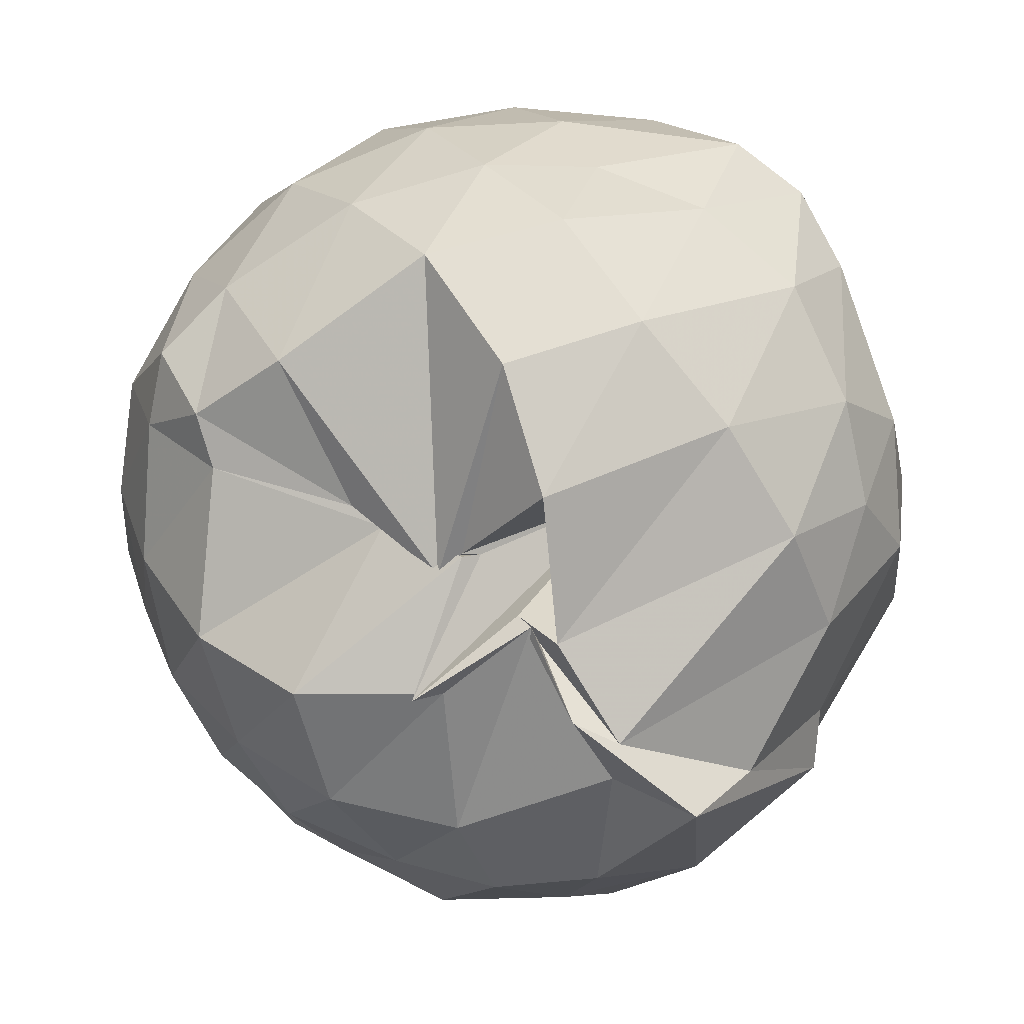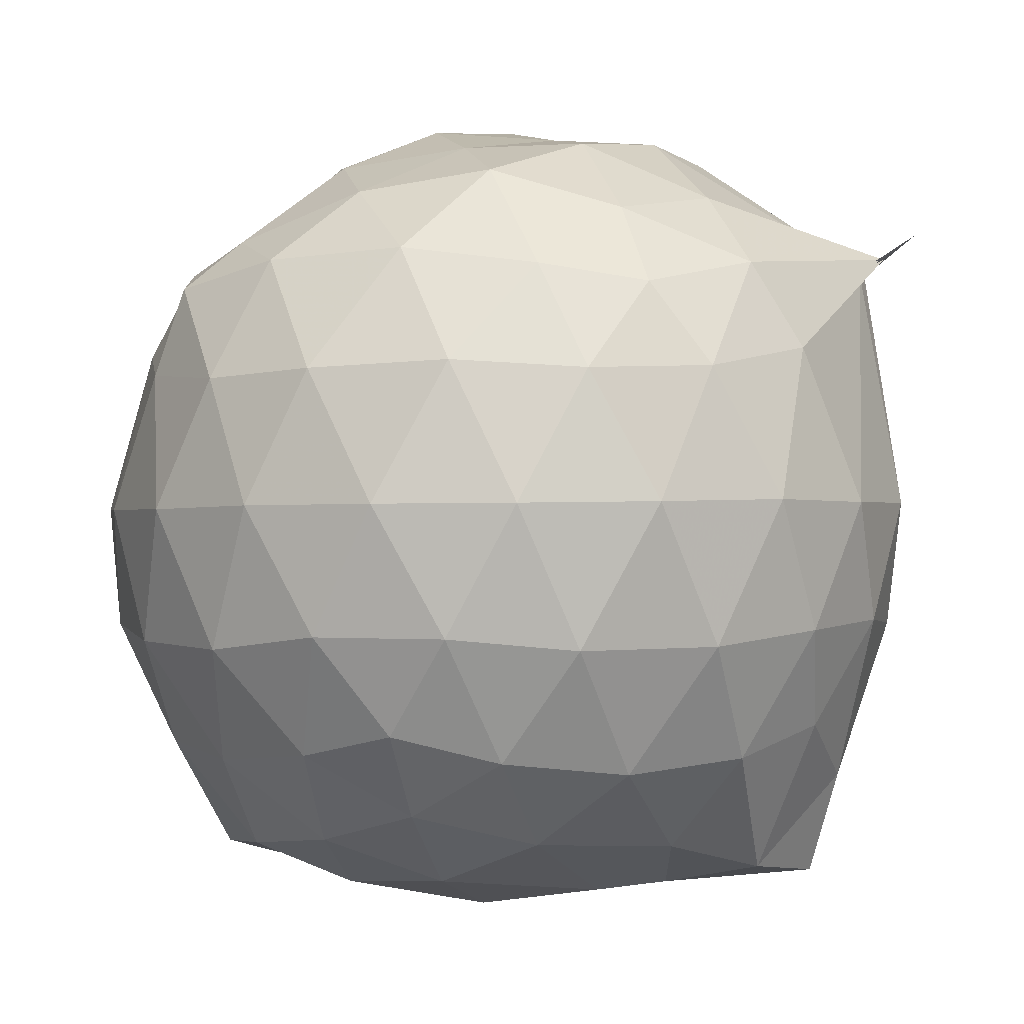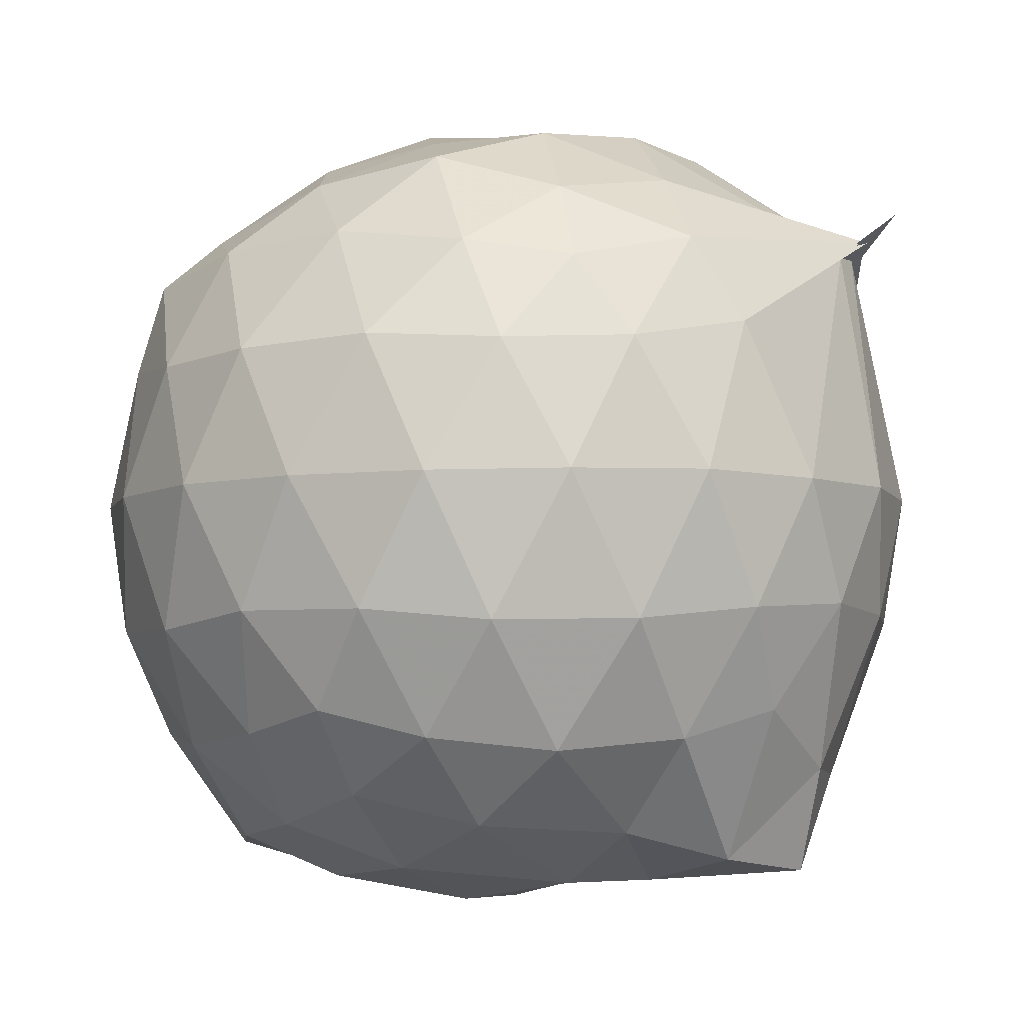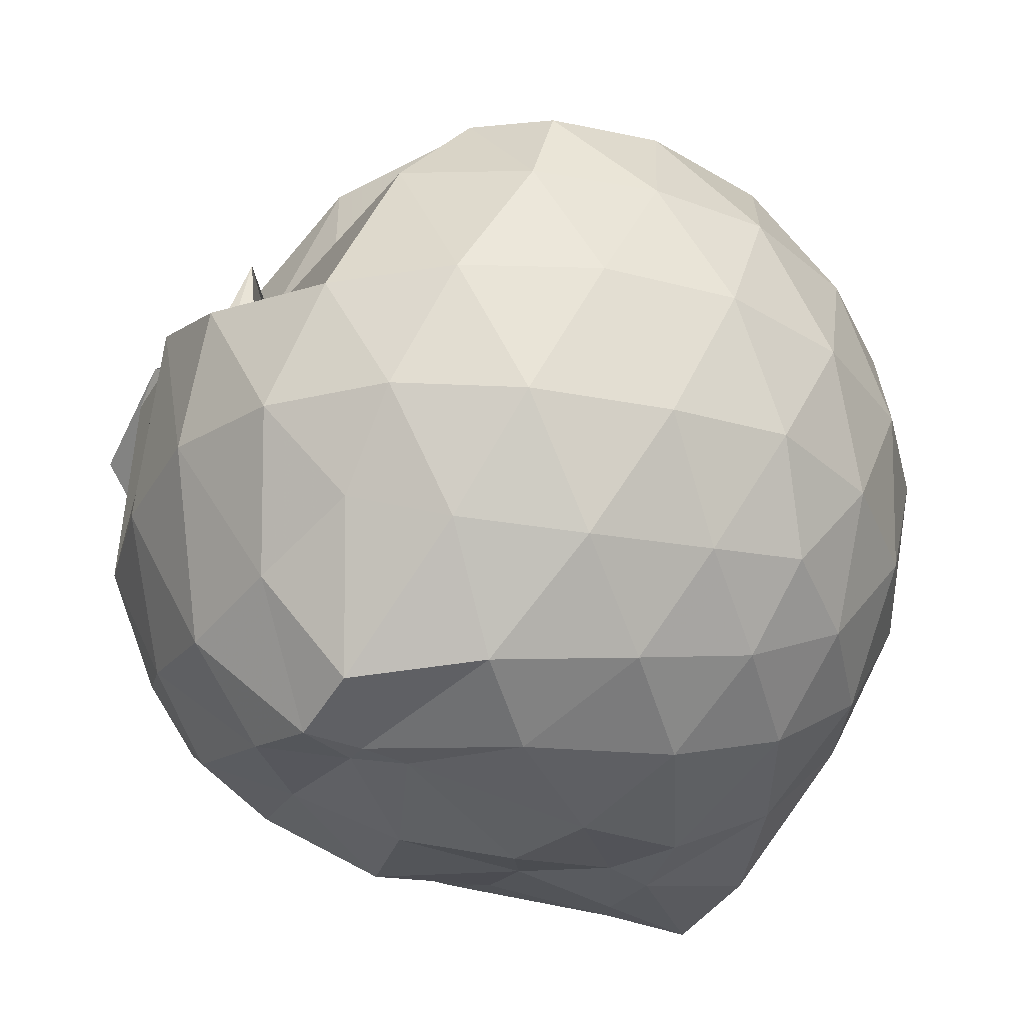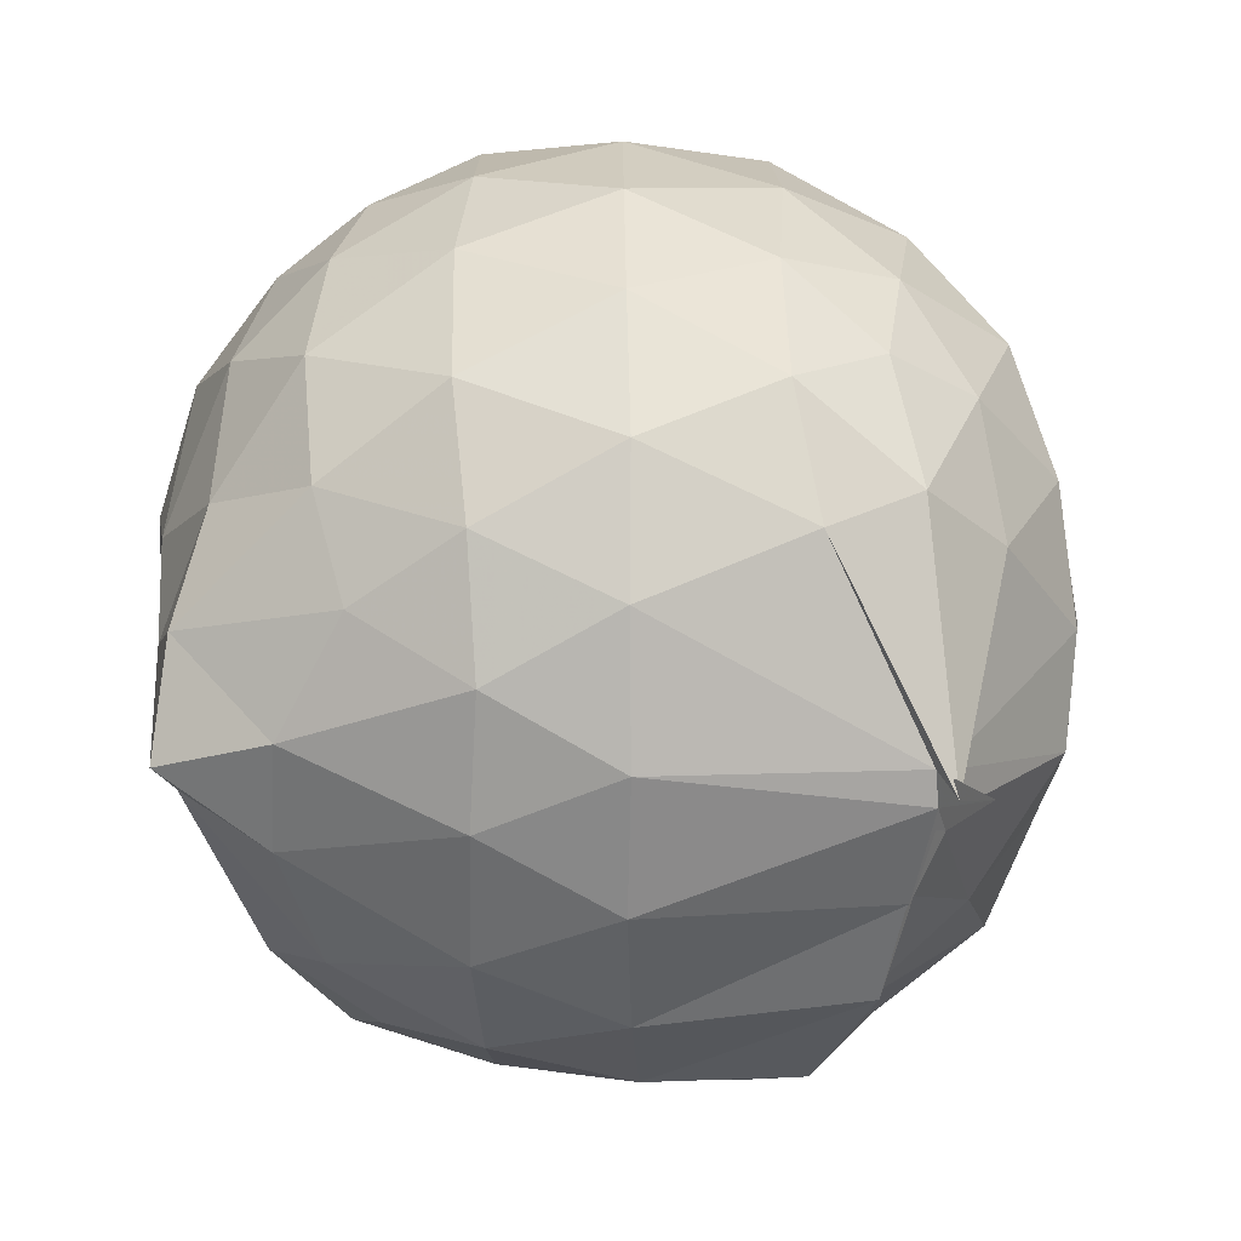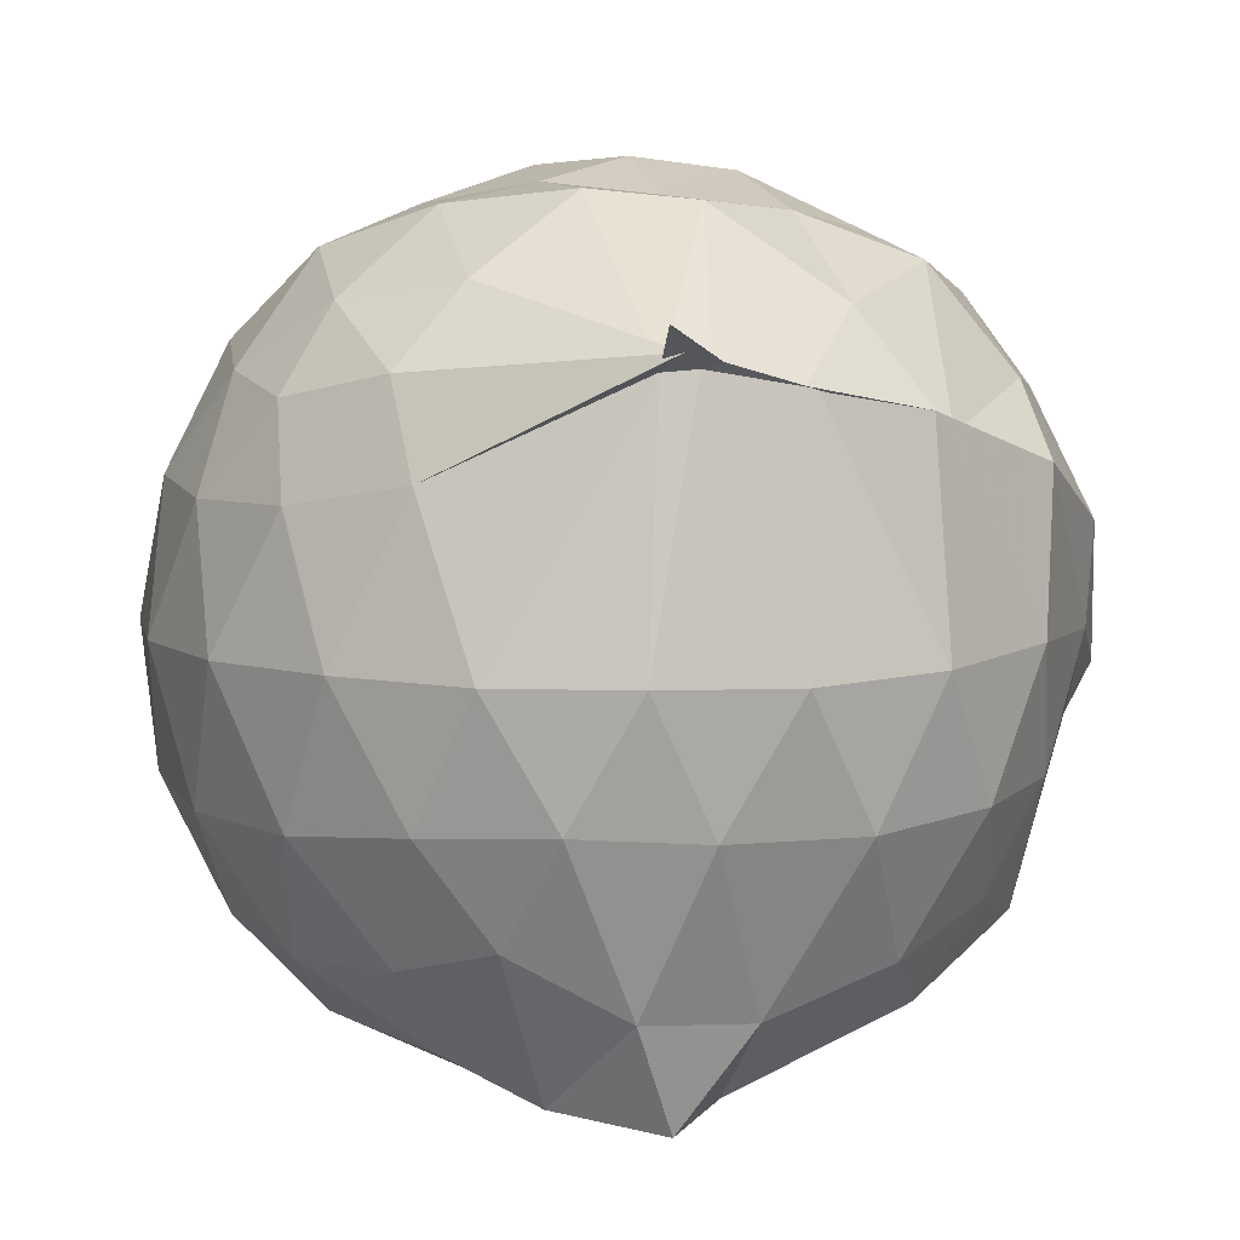
<metadata>
{"format":"obj","ext":"obj","renderer":"f3d","projection":"perspective","resolution":1024,"background":"white","views":[{"elev":67.1,"azim":48.7,"up":"+Y"},{"elev":-0.6,"azim":-73.2,"up":"+Z"},{"elev":-4.8,"azim":-61.5,"up":"+Z"},{"elev":-33.1,"azim":-139.3,"up":"+Z"},{"elev":-74.0,"azim":-89.8,"up":"+Y"},{"elev":8.5,"azim":-2.3,"up":"+Z"}]}
</metadata>
<code>
v -0.8934 -0.114 1.018
v -0.9076 -0.1246 -0.7845
v -0.103 -0.0758 0.5712
v -0.181 0.2734 0.4713
v -0.4872 0.5143 0.4345
v -0.5487 0.4389 0.7123
v -0.688 0.4894 0.3987
v -0.7273 0.5002 0.4565
v -0.9547 0.4864 0.5318
v -1.33 0.5198 0.6545
v -1.523 0.4592 0.6061
v -1.62 0.2146 0.6537
v -1.663 -0.09744 0.667
v -1.633 -0.3894 0.6289
v -1.539 -0.6043 0.5937
v -1.333 -0.7791 0.6487
v -0.8364 -0.9883 0.6969
v -0.866 -1.066 0.7484
v -0.7683 -0.9496 0.6782
v -0.6221 -0.8802 0.632
v -0.3451 -0.7276 0.5368
v -0.166 -0.337 0.6059
v 0.01442 0.3616 0.4165
v -0.279 0.4886 0.5029
v -0.5305 0.4946 0.4329
v -0.6091 0.4184 0.0468
v -0.7094 0.5088 0.4324
v -0.7142 0.4841 0.4969
v -1.251 0.6604 0.4748
v -1.523 0.5291 0.4155
v -1.698 0.3217 0.3958
v -1.787 0.06449 0.4079
v -1.78 -0.2416 0.4204
v -1.695 -0.5149 0.4043
v -1.526 -0.738 0.4148
v -1.294 -0.885 0.4648
v -0.8772 -0.94 0.66
v -0.8062 -0.9386 0.6656
v -0.6007 -0.8648 0.6261
v -0.3891 -0.7946 0.5826
v -0.1414 -0.5772 0.47
v -0.01371 -0.3096 0.3329
v -0.01126 0.2009 0.2185
v -0.1901 0.449 0.4512
v -0.4124 0.5545 0.4287
v -0.6179 0.7464 0.2885
v -0.8662 0.8369 0.1797
v -1.18 0.8005 0.1228
v -1.435 0.6705 0.1187
v -1.661 0.4636 0.1168
v -1.801 0.1996 0.1224
v -1.848 -0.0968 0.1242
v -1.802 -0.3945 0.1257
v -1.666 -0.6614 0.1296
v -1.449 -0.871 0.1362
v -1.188 -0.9937 0.1329
v -0.8989 -1.038 0.1349
v -0.6203 -0.9855 0.1276
v -0.3607 -0.852 0.1349
v -0.1587 -0.6396 0.1496
v -0.02119 -0.2788 0.1196
v 0.0292 -0.08422 0.02507
v -0.1195 0.3158 -0.1056
v -0.2662 0.5424 -0.1098
v -0.4982 0.6995 -0.1211
v -0.7611 0.8073 -0.1115
v -1.041 0.8248 -0.1418
v -1.296 0.7197 -0.1443
v -1.528 0.552 -0.1743
v -1.71 0.3094 -0.1835
v -1.805 0.04599 -0.1509
v -1.803 -0.2414 -0.1523
v -1.711 -0.5024 -0.1768
v -1.53 -0.7497 -0.1717
v -1.302 -0.9125 -0.1429
v -1.042 -0.9972 -0.1268
v -0.7752 -0.9861 -0.1425
v -0.4939 -0.889 -0.1507
v -0.2675 -0.7272 -0.1345
v -0.1294 -0.4884 -0.126
v -0.04528 -0.2022 -0.05996
v -0.04481 0.01211 -0.05223
v -0.2529 0.39 -0.3337
v -0.4251 0.5248 -0.4188
v -0.6665 0.6335 -0.4804
v -0.9158 0.6869 -0.4406
v -1.147 0.6823 -0.3385
v -1.336 0.5633 -0.4085
v -1.526 0.3636 -0.4332
v -1.66 0.1219 -0.4088
v -1.729 -0.09671 -0.3595
v -1.662 -0.3197 -0.4158
v -1.53 -0.5585 -0.4436
v -1.34 -0.7607 -0.4182
v -1.151 -0.8847 -0.3567
v -0.9115 -0.8931 -0.4851
v -0.6886 -0.8293 -0.5007
v -0.4288 -0.708 -0.4235
v -0.2541 -0.5741 -0.3377
v -0.1741 -0.3719 -0.4095
v -0.1478 -0.09271 -0.4067
v -0.1756 0.1811 -0.4023
v -0.2405 -0.08487 0.7554
v -0.3485 0.134 0.7666
v -0.528 0.4053 0.6444
v -0.7035 0.5113 0.4382
v -0.8769 0.4816 0.5131
v -1.23 0.4626 0.695
v -1.453 0.3507 0.7135
v -1.496 0.05674 0.8106
v -1.482 -0.238 0.8496
v -1.44 -0.5194 0.7634
v -1.199 -0.6553 0.807
v -0.8733 -0.9391 0.6678
v -0.7877 -0.9389 0.6684
v -0.5151 -0.6214 0.7593
v -0.3462 -0.3252 0.8258
v -0.4415 -0.121 0.8769
v -0.5838 0.1255 0.9318
v -0.752 0.3515 0.875
v -1.012 0.2795 0.9342
v -1.278 0.1733 0.8952
v -1.292 -0.12 0.9274
v -1.253 -0.3822 0.932
v -0.9935 -0.4824 0.9617
v -0.7747 -0.5388 0.9406
v -0.5967 -0.3526 0.9185
v -0.683 -0.1097 0.9904
v -0.8258 0.1025 0.9977
v -1.073 0.02021 1
v -1.067 -0.2641 0.971
v -0.8443 -0.3556 0.9476
v -0.3715 0.3264 -0.5483
v -0.6893 0.4633 -0.6688
v -0.8705 0.5001 -0.7146
v -1.036 0.5534 -0.6689
v -1.278 0.3854 -0.6432
v -1.475 0.1451 -0.6075
v -1.589 -0.09669 -0.5393
v -1.476 -0.3424 -0.6032
v -1.265 -0.5866 -0.621
v -1.071 -0.7392 -0.682
v -0.843 -0.8159 -0.7134
v -0.7472 -0.653 -0.6914
v -0.3774 -0.5117 -0.5515
v -0.3153 -0.263 -0.5652
v -0.3144 0.06441 -0.5682
v -0.5683 0.2291 -0.6513
v -0.8667 0.3559 -0.7147
v -0.9185 0.3747 -0.7173
v -1.198 0.1854 -0.7337
v -1.378 -0.09443 -0.702
v -1.15 -0.3882 -0.7377
v -0.978 -0.5048 -0.736
v -0.8136 -0.5763 -0.7157
v -0.5861 -0.4103 -0.6493
v -0.513 -0.09942 -0.716
v -0.7431 0.06923 -0.7584
v -0.9417 0.2606 -0.7152
v -1.118 -0.1092 -0.7827
v -0.9523 -0.4033 -0.7199
v -0.7832 -0.2851 -0.7187
f 3 23 4
f 4 23 24
f 4 24 5
f 5 24 25
f 5 25 6
f 6 25 26
f 6 26 7
f 7 26 27
f 7 27 8
f 8 27 28
f 8 28 9
f 9 28 29
f 9 29 10
f 10 29 30
f 10 30 11
f 11 30 31
f 11 31 12
f 12 31 32
f 12 32 13
f 13 32 33
f 13 33 14
f 14 33 34
f 14 34 15
f 15 34 35
f 15 35 16
f 16 35 36
f 16 36 17
f 17 36 37
f 17 37 18
f 18 37 38
f 18 38 19
f 19 38 39
f 19 39 20
f 20 39 40
f 20 40 21
f 21 40 41
f 21 41 22
f 22 41 42
f 22 42 3
f 3 42 23
f 23 43 24
f 24 43 44
f 24 44 25
f 25 44 45
f 25 45 26
f 26 45 46
f 26 46 27
f 27 46 47
f 27 47 28
f 28 47 48
f 28 48 29
f 29 48 49
f 29 49 30
f 30 49 50
f 30 50 31
f 31 50 51
f 31 51 32
f 32 51 52
f 32 52 33
f 33 52 53
f 33 53 34
f 34 53 54
f 34 54 35
f 35 54 55
f 35 55 36
f 36 55 56
f 36 56 37
f 37 56 57
f 37 57 38
f 38 57 58
f 38 58 39
f 39 58 59
f 39 59 40
f 40 59 60
f 40 60 41
f 41 60 61
f 41 61 42
f 42 61 62
f 42 62 23
f 23 62 43
f 43 63 44
f 44 63 64
f 44 64 45
f 45 64 65
f 45 65 46
f 46 65 66
f 46 66 47
f 47 66 67
f 47 67 48
f 48 67 68
f 48 68 49
f 49 68 69
f 49 69 50
f 50 69 70
f 50 70 51
f 51 70 71
f 51 71 52
f 52 71 72
f 52 72 53
f 53 72 73
f 53 73 54
f 54 73 74
f 54 74 55
f 55 74 75
f 55 75 56
f 56 75 76
f 56 76 57
f 57 76 77
f 57 77 58
f 58 77 78
f 58 78 59
f 59 78 79
f 59 79 60
f 60 79 80
f 60 80 61
f 61 80 81
f 61 81 62
f 62 81 82
f 62 82 43
f 43 82 63
f 63 83 64
f 64 83 84
f 64 84 65
f 65 84 85
f 65 85 66
f 66 85 86
f 66 86 67
f 67 86 87
f 67 87 68
f 68 87 88
f 68 88 69
f 69 88 89
f 69 89 70
f 70 89 90
f 70 90 71
f 71 90 91
f 71 91 72
f 72 91 92
f 72 92 73
f 73 92 93
f 73 93 74
f 74 93 94
f 74 94 75
f 75 94 95
f 75 95 76
f 76 95 96
f 76 96 77
f 77 96 97
f 77 97 78
f 78 97 98
f 78 98 79
f 79 98 99
f 79 99 80
f 80 99 100
f 80 100 81
f 81 100 101
f 81 101 82
f 82 101 102
f 82 102 63
f 63 102 83
f 103 104 118
f 104 119 118
f 104 105 119
f 105 120 119
f 105 106 120
f 106 107 120
f 107 121 120
f 107 108 121
f 108 122 121
f 108 109 122
f 109 110 122
f 110 123 122
f 110 111 123
f 111 124 123
f 111 112 124
f 112 113 124
f 113 125 124
f 113 114 125
f 114 126 125
f 114 115 126
f 115 116 126
f 116 127 126
f 116 117 127
f 117 118 127
f 117 103 118
f 118 119 128
f 119 129 128
f 119 120 129
f 120 121 129
f 121 130 129
f 121 122 130
f 122 123 130
f 123 131 130
f 123 124 131
f 124 125 131
f 125 132 131
f 125 126 132
f 126 127 132
f 127 128 132
f 127 118 128
f 133 148 134
f 134 148 149
f 134 149 135
f 135 149 150
f 135 150 136
f 136 150 137
f 137 150 151
f 137 151 138
f 138 151 152
f 138 152 139
f 139 152 140
f 140 152 153
f 140 153 141
f 141 153 154
f 141 154 142
f 142 154 143
f 143 154 155
f 143 155 144
f 144 155 156
f 144 156 145
f 145 156 146
f 146 156 157
f 146 157 147
f 147 157 148
f 147 148 133
f 148 158 149
f 149 158 159
f 149 159 150
f 150 159 151
f 151 159 160
f 151 160 152
f 152 160 153
f 153 160 161
f 153 161 154
f 154 161 155
f 155 161 162
f 155 162 156
f 156 162 157
f 157 162 158
f 157 158 148
f 3 4 103
f 103 4 104
f 4 5 104
f 104 5 105
f 5 6 105
f 105 6 106
f 6 7 106
f 7 8 106
f 106 8 107
f 8 9 107
f 107 9 108
f 9 10 108
f 108 10 109
f 10 11 109
f 11 12 109
f 109 12 110
f 12 13 110
f 110 13 111
f 13 14 111
f 111 14 112
f 14 15 112
f 15 16 112
f 112 16 113
f 16 17 113
f 113 17 114
f 17 18 114
f 114 18 115
f 18 19 115
f 19 20 115
f 115 20 116
f 20 21 116
f 116 21 117
f 21 22 117
f 117 22 103
f 22 3 103
f 83 133 84
f 84 133 134
f 84 134 85
f 85 134 135
f 85 135 86
f 86 135 136
f 86 136 87
f 87 136 88
f 88 136 137
f 88 137 89
f 89 137 138
f 89 138 90
f 90 138 139
f 90 139 91
f 91 139 92
f 92 139 140
f 92 140 93
f 93 140 141
f 93 141 94
f 94 141 142
f 94 142 95
f 95 142 96
f 96 142 143
f 96 143 97
f 97 143 144
f 97 144 98
f 98 144 145
f 98 145 99
f 99 145 100
f 100 145 146
f 100 146 101
f 101 146 147
f 101 147 102
f 102 147 133
f 102 133 83
f 128 129 1
f 129 130 1
f 130 131 1
f 131 132 1
f 132 128 1
f 159 158 2
f 160 159 2
f 161 160 2
f 162 161 2
f 158 162 2

</code>
